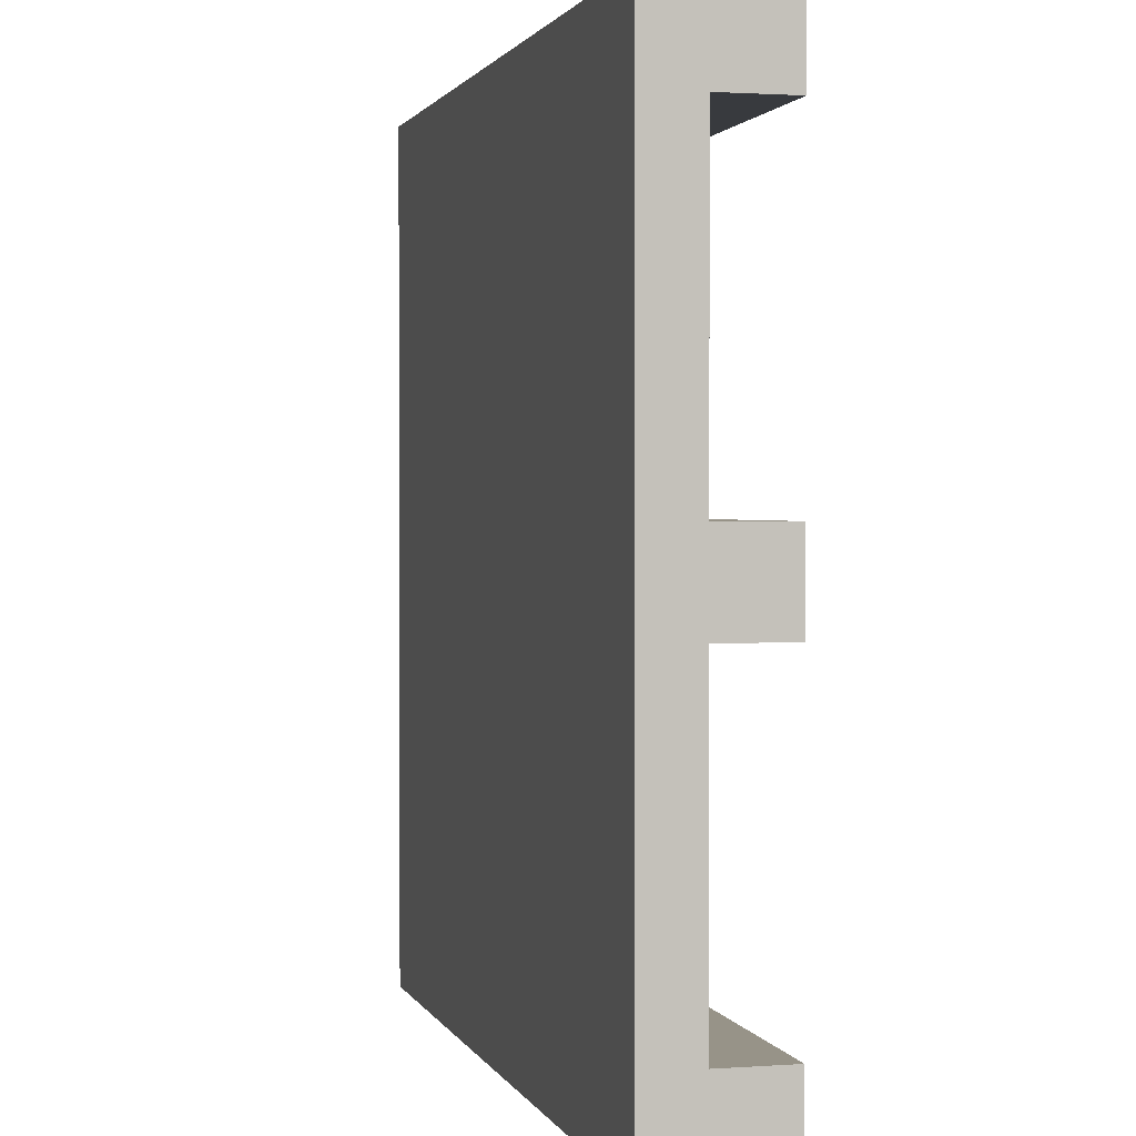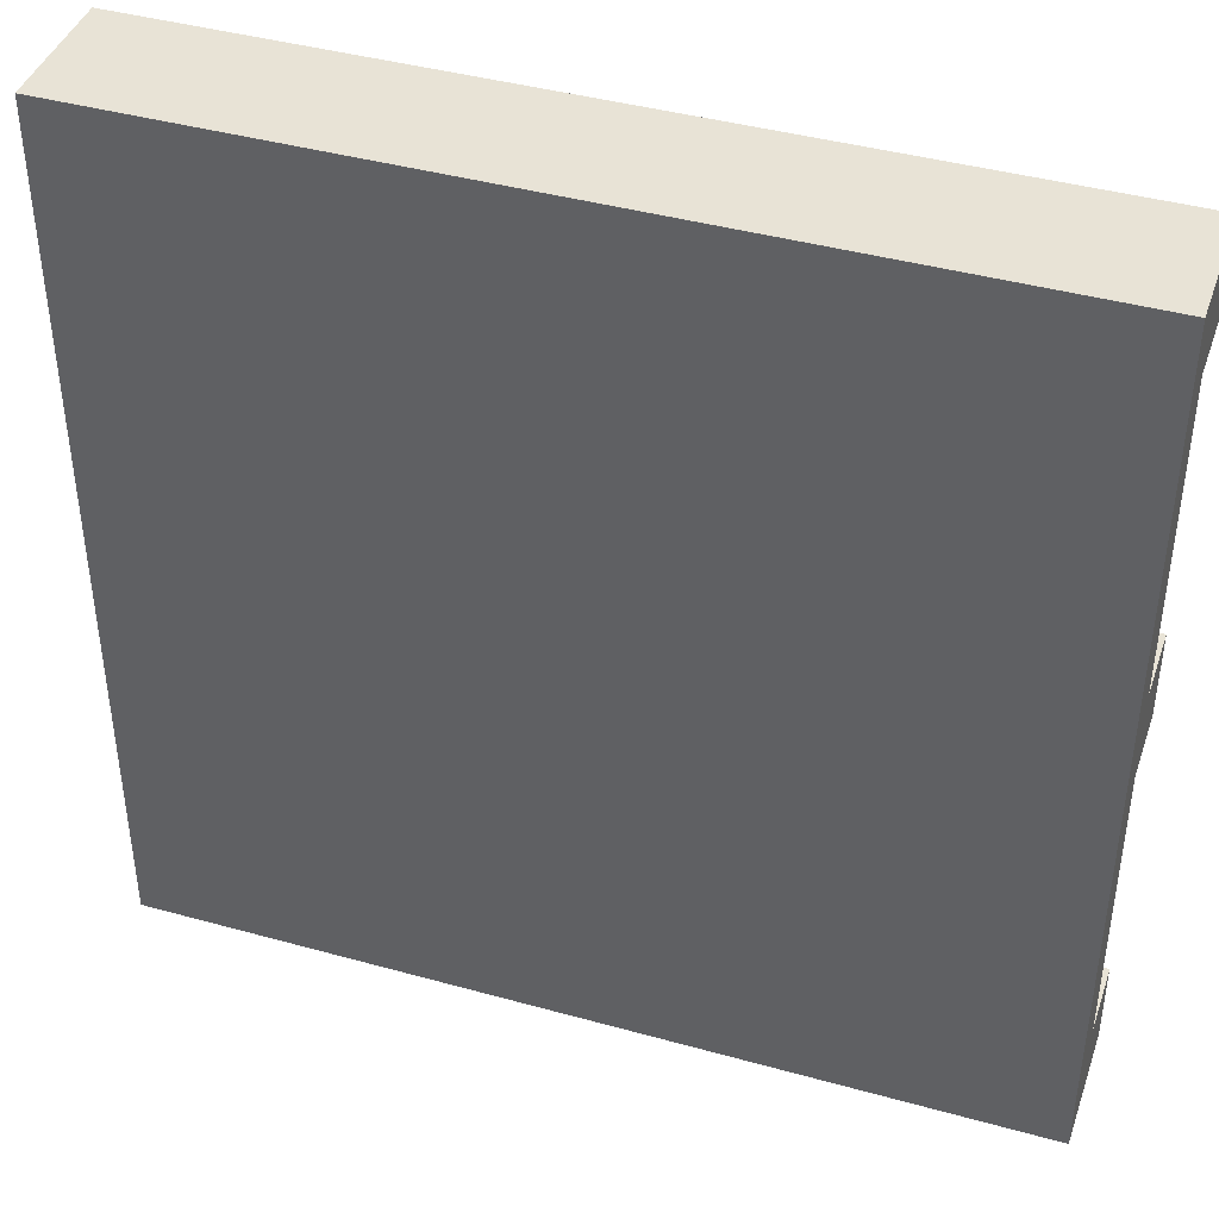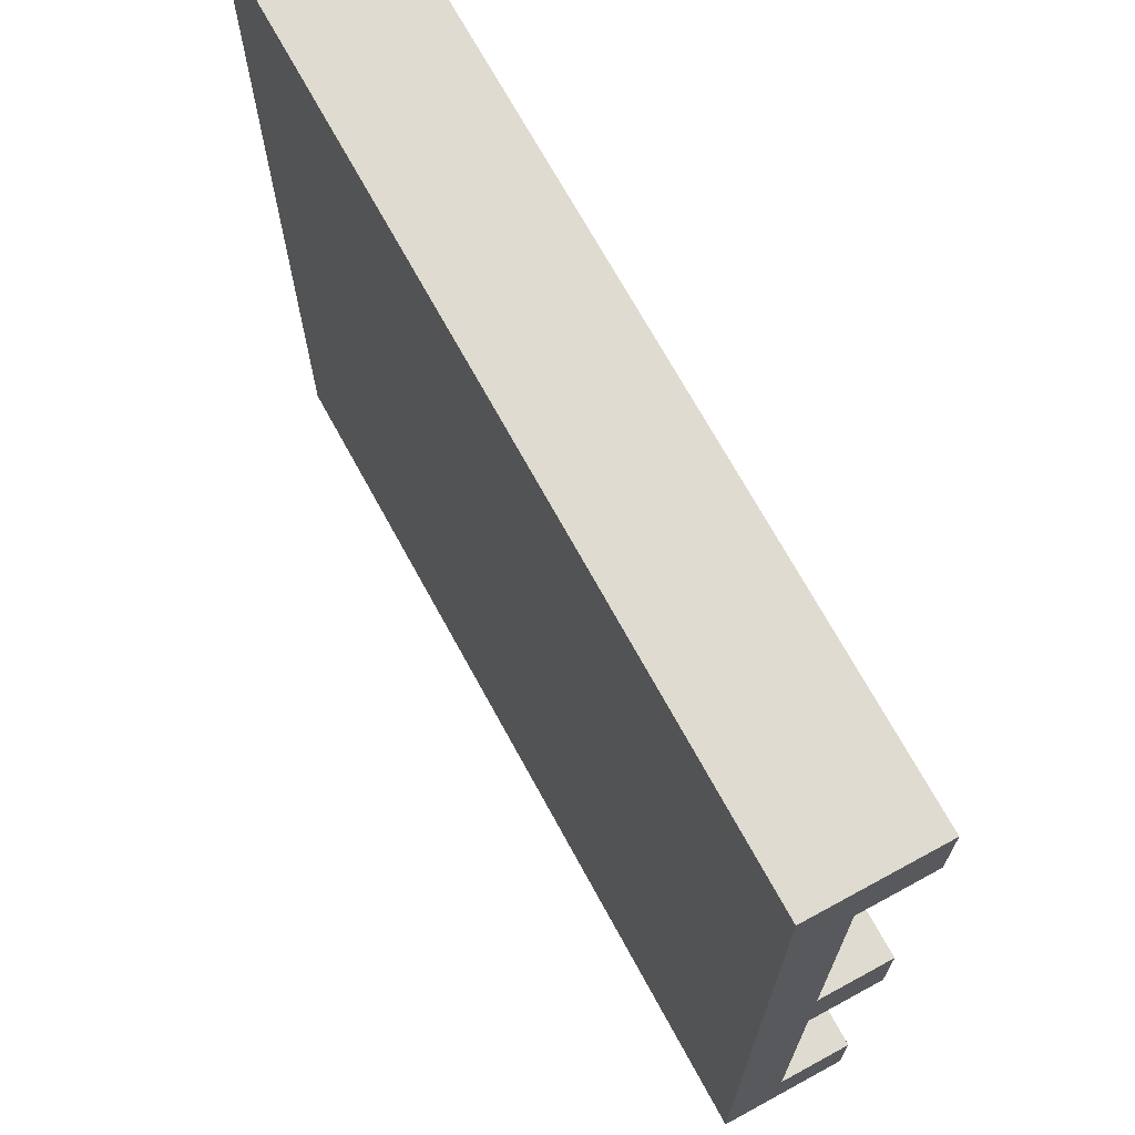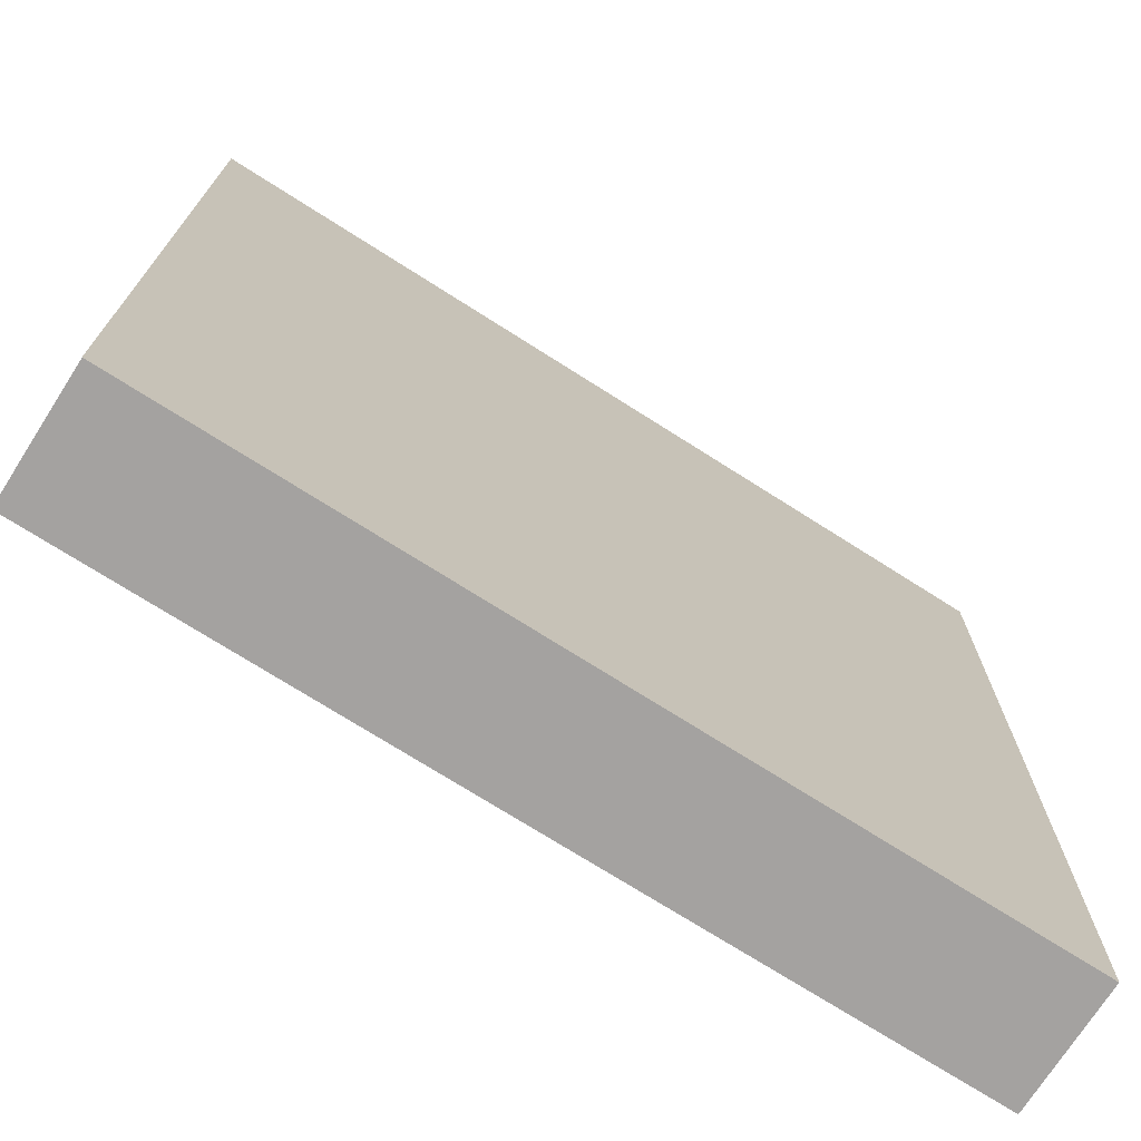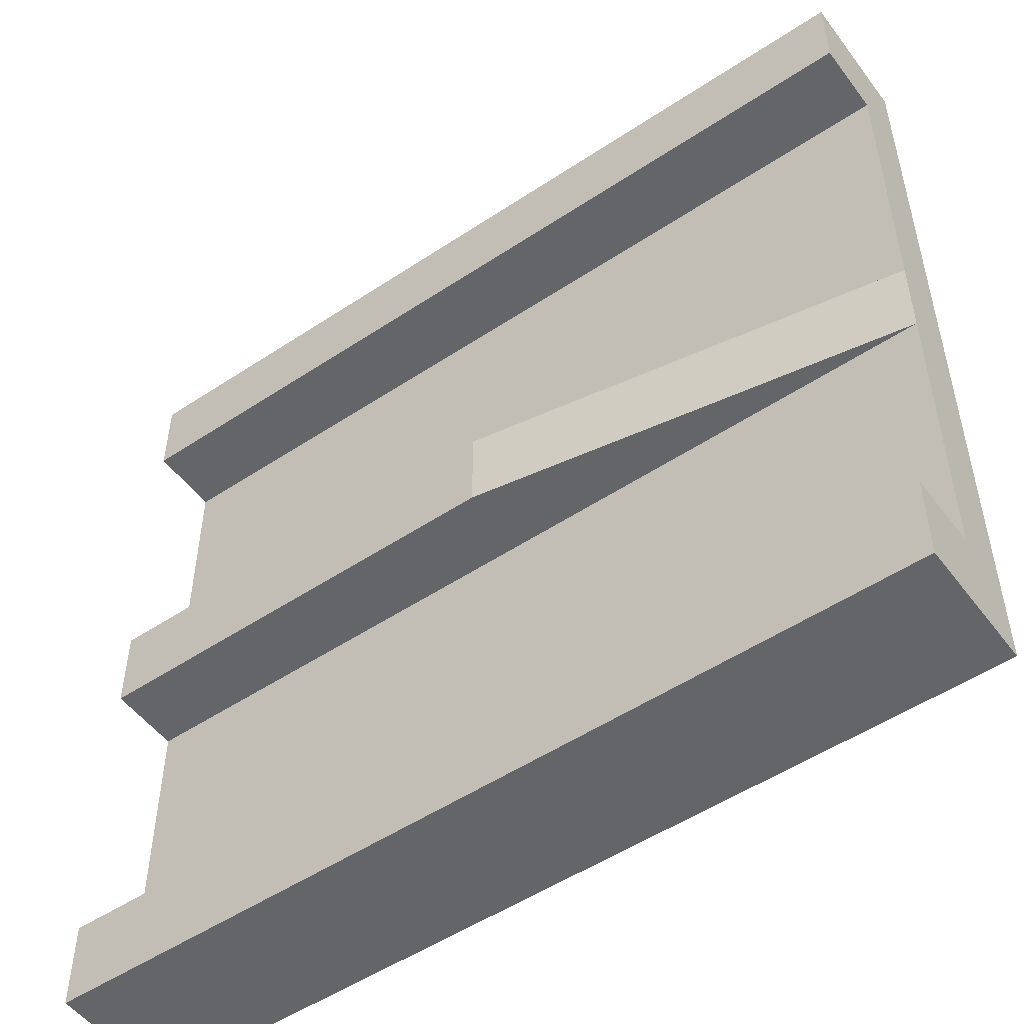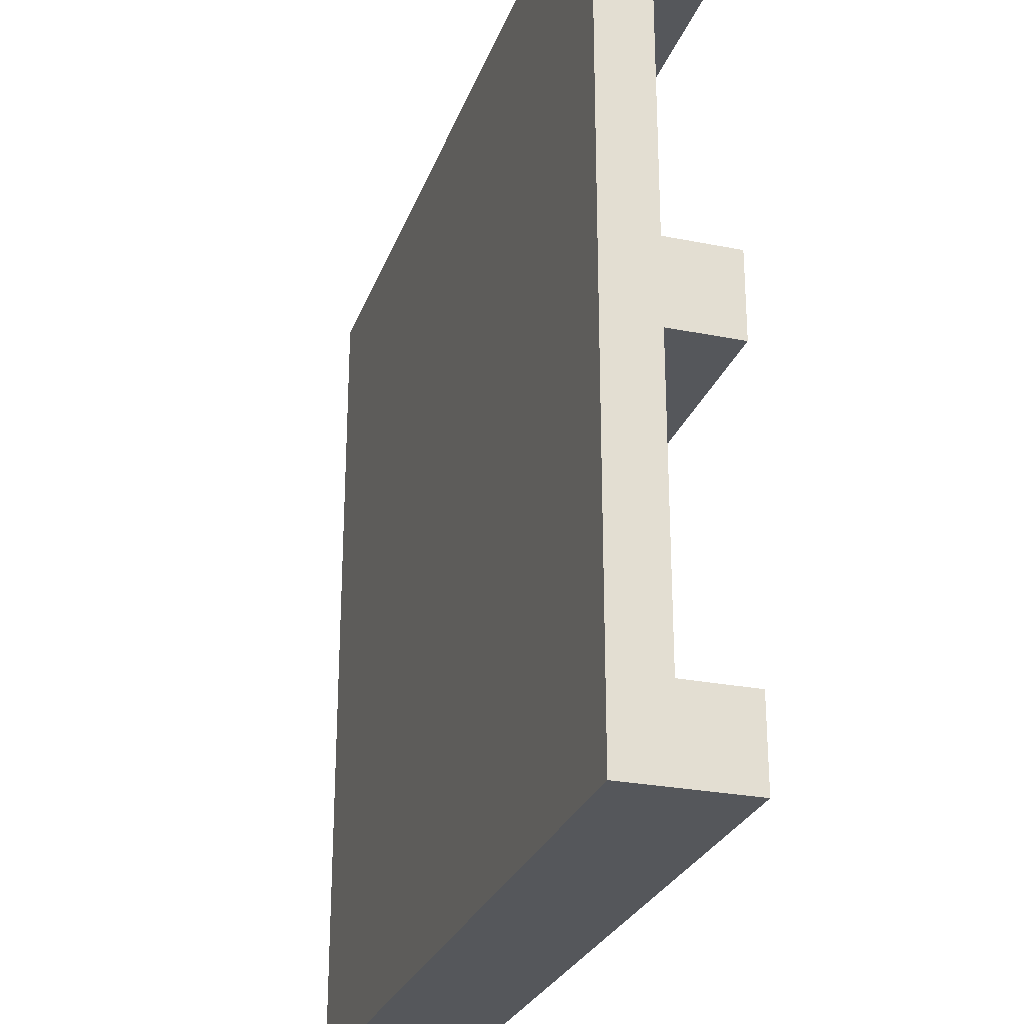
<metadata>
{"format":"obj","ext":"obj","renderer":"f3d","projection":"perspective","resolution":1024,"background":"white","views":[{"elev":1.4,"azim":75.5,"up":"+Z"},{"elev":41.8,"azim":18.5,"up":"+Z"},{"elev":70.0,"azim":61.4,"up":"+Z"},{"elev":-72.7,"azim":-32.5,"up":"+Z"},{"elev":-51.6,"azim":-144.2,"up":"+Z"},{"elev":-26.6,"azim":72.6,"up":"+Z"}]}
</metadata>
<code>
v 1 0 0
v 1 0 0.1
v 1 0.1467 0
v 1 0.06333 0.1
v 1 0.1467 0.1
v 0 0 0
v 0 0 0.1
v 0 0 0.45
v 1 0 0.45
v 0 0 0.55
v 1 0 0.55
v 0 0 0.9
v 1 0 0.9
v 0 0 1
v 1 0 1
v 0 0.1467 0
v 0 0.1467 0.9
v 1 0.1467 0.9
v 0 0.1467 1
v 1 0.1467 1
v 0 0.06333 0.9
v 0 0.1467 0.1
v 0 0.06333 0.1
v 1 0.06333 0.9
v 1 0.06333 0.45
v 1 0.06333 0.55
v 1 0.1467 0.45
v 1 0.1467 0.55
v 0 0.06333 0.55
v 0.5 0.1467 0.55
v 0 0.06333 0.45
v 0.5 0.1467 0.45
g splitStart
f 3 2 1
f 2 3 4
f 4 3 5
f 1 7 6
f 7 1 2
f 7 2 8
f 8 2 9
f 8 9 10
f 10 9 11
f 10 11 12
f 12 11 13
f 12 13 14
f 14 13 15
f 3 6 16
f 6 3 1
f 19 18 17
f 18 19 20
f 15 19 14
f 19 15 20
f 19 12 14
f 12 19 21
f 21 19 17
f 22 3 16
f 3 22 5
f 4 22 23
f 22 4 5
f 18 21 17
f 21 18 24
f 25 11 9
f 11 25 26
f 26 25 27
f 26 27 28
f 24 15 13
f 15 24 20
f 20 24 18
f 23 6 7
f 6 23 16
f 16 23 22
f 26 30 29
f 30 26 28
f 29 30 26
f 28 26 30
f 29 8 10
f 8 29 31
f 32 25 31
f 25 32 27
f 31 25 32
f 27 32 25
f 30 27 32
f 27 30 28
f 32 27 30
f 28 30 27
f 29 32 31
f 32 29 30
f 31 32 29
f 30 29 32
f 31 4 23
f 4 31 25
f 21 10 12
f 10 21 29
f 21 26 29
f 26 21 24
f 26 13 11
f 13 26 24
f 4 9 2
f 9 4 25
f 31 7 8
f 7 31 23

</code>
